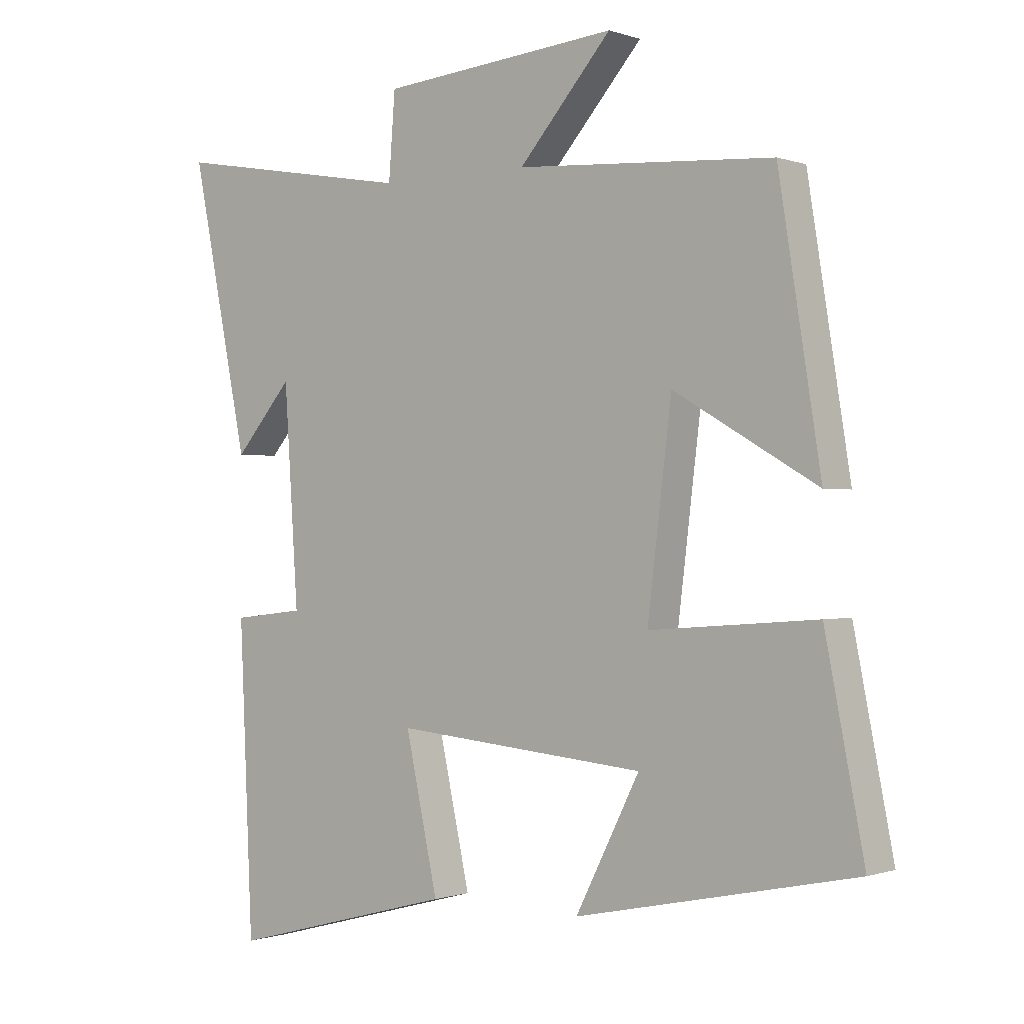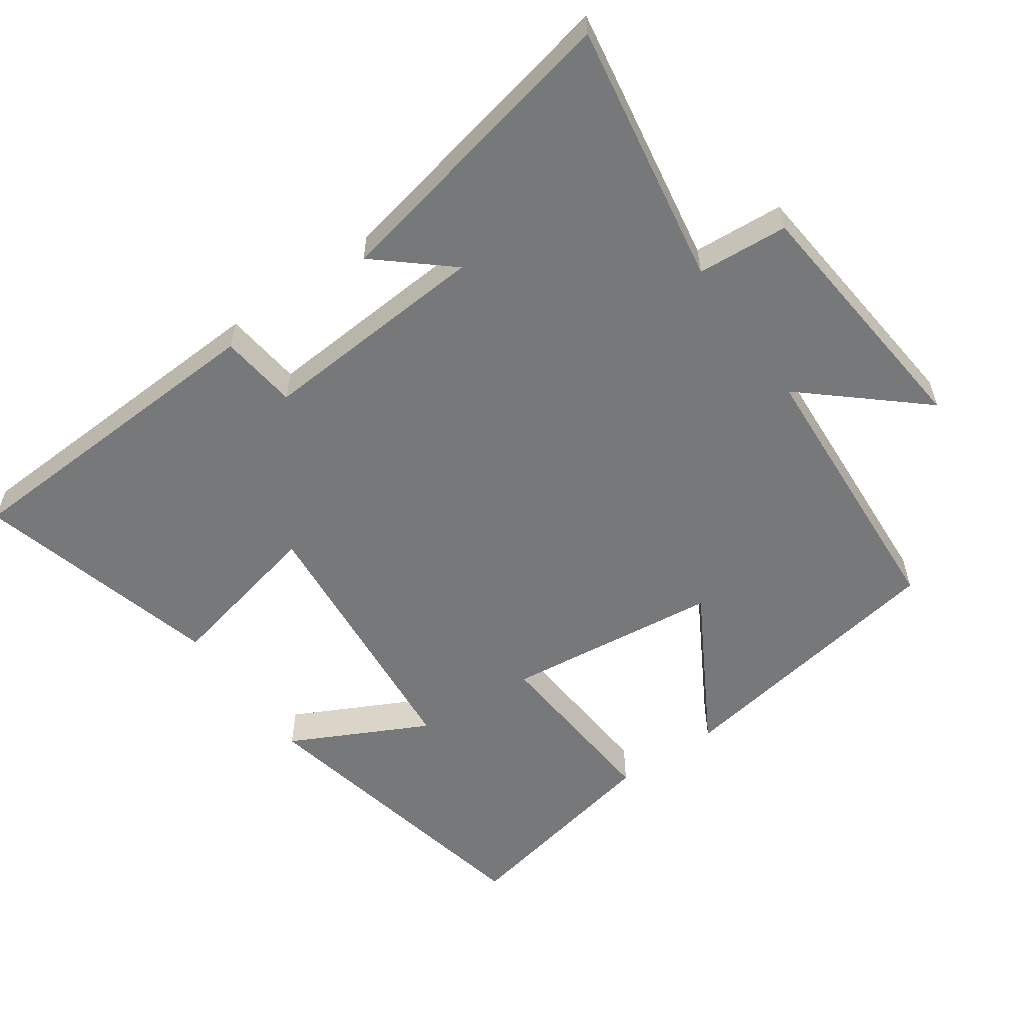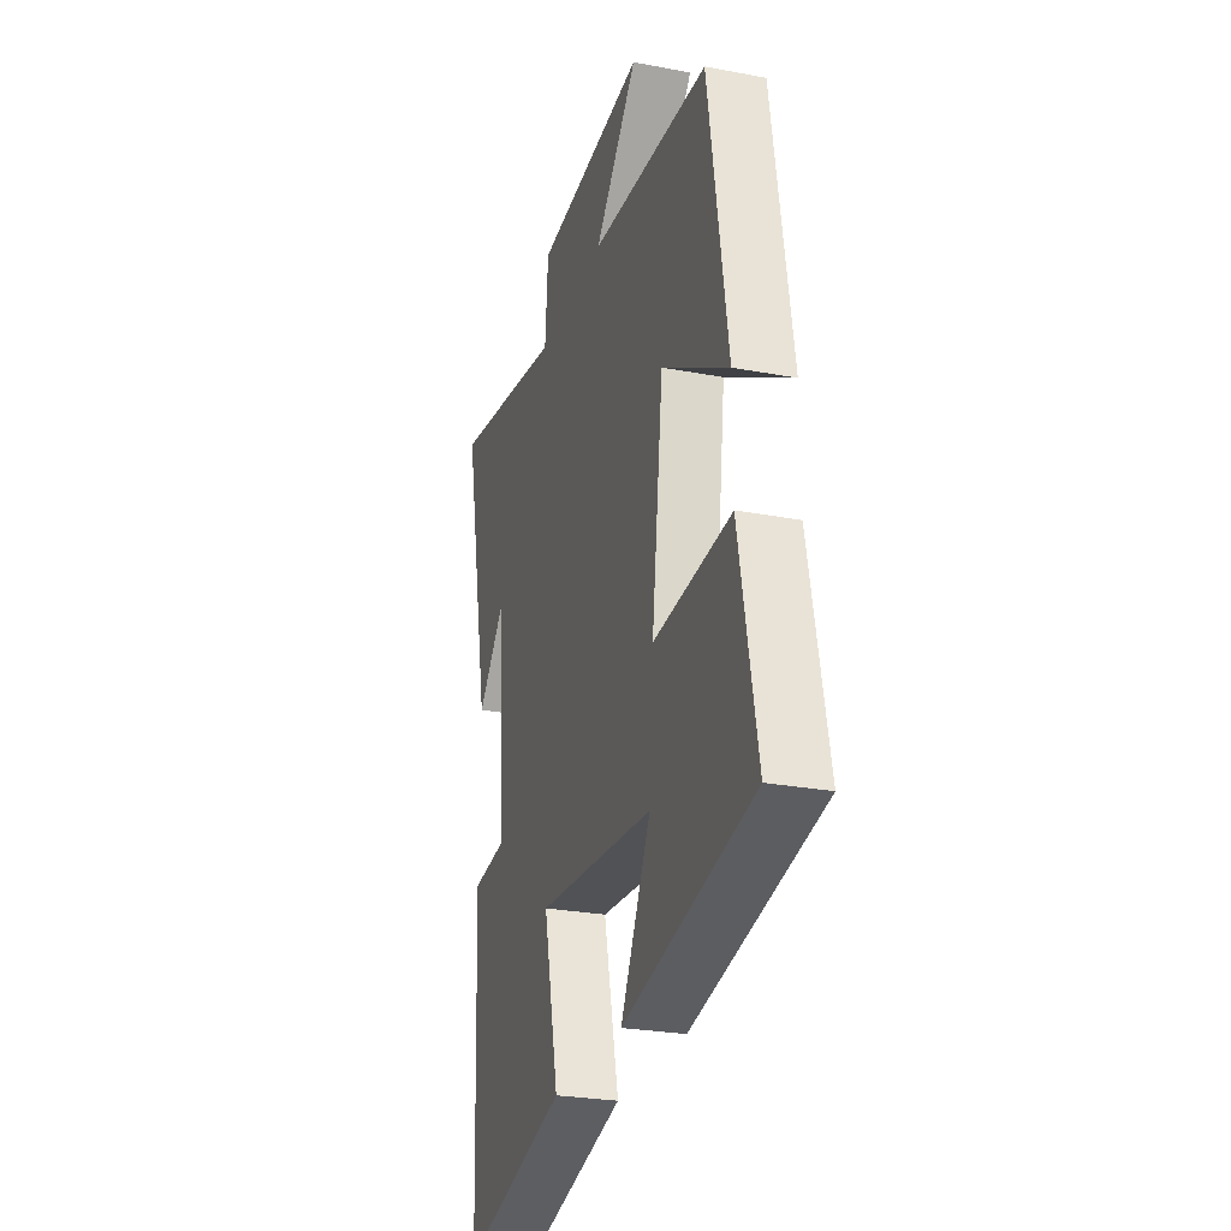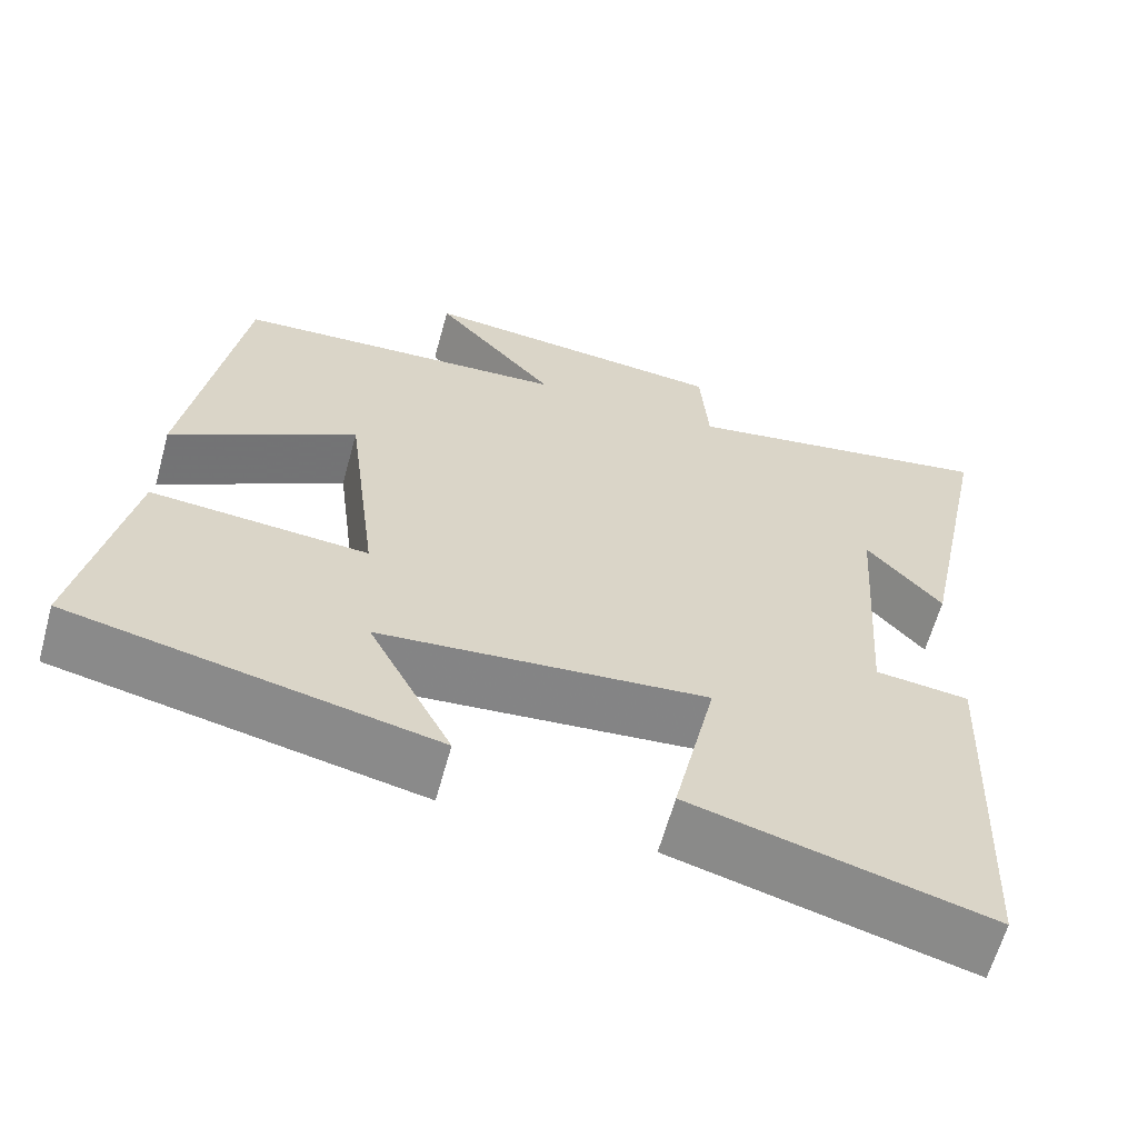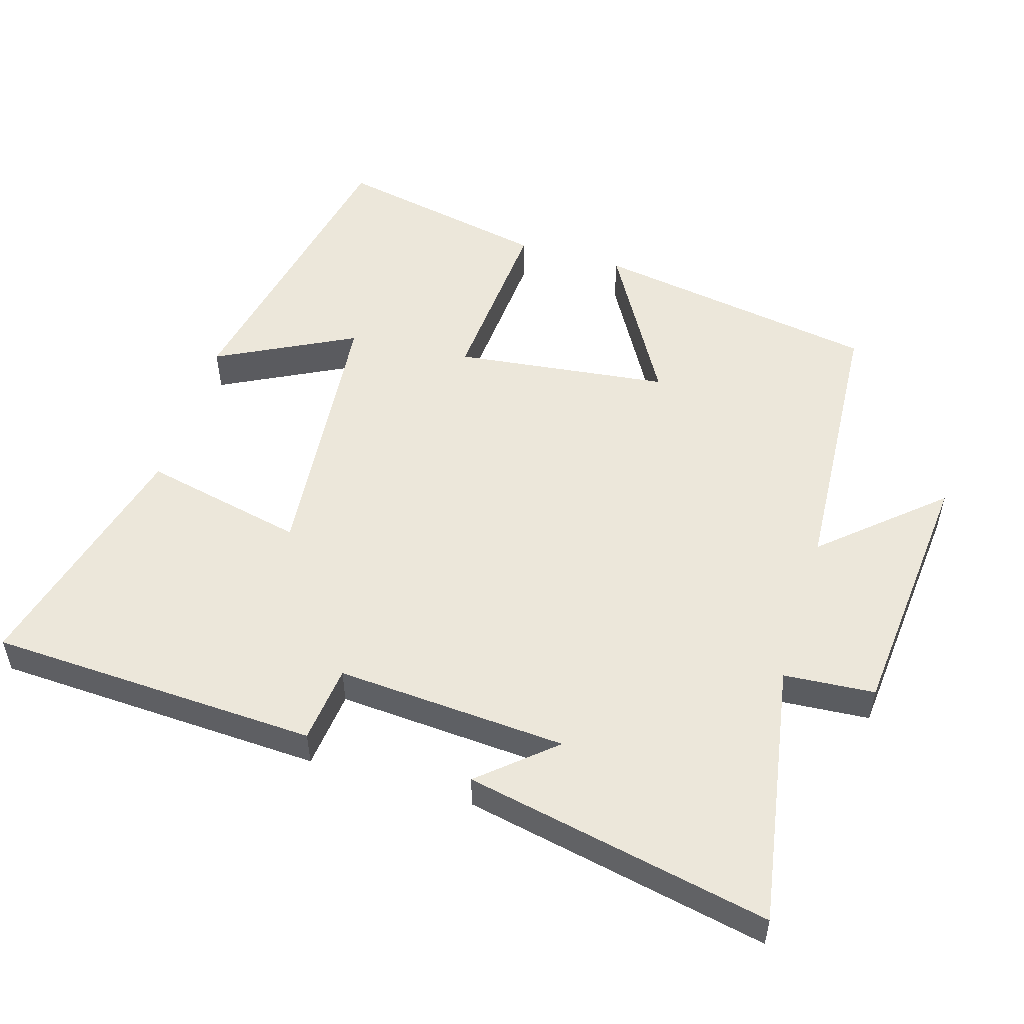
<metadata>
{"format":"obj","ext":"obj","renderer":"f3d","projection":"perspective","resolution":1024,"background":"white","views":[{"elev":-0.5,"azim":38.5,"up":"+Z"},{"elev":-57.3,"azim":-54.7,"up":"+Y"},{"elev":-26.2,"azim":73.3,"up":"+Z"},{"elev":-62.6,"azim":164.6,"up":"+Z"},{"elev":53.0,"azim":-73.2,"up":"+Y"}]}
</metadata>
<code>
v -0.59 0.07 0.566
v -0.208 0.07 0.5
v -0.198 0.07 0.632
v 0.176 0.07 0.666
v 0.03 0.07 0.5
v 0.434 0.07 0.474
v 0.5 0.07 0.061
v 0.275 0.07 0.191
v 0.237 0.07 -0.119
v 0.5 0.07 -0.099
v 0.561 0.07 -0.408
v 0.122 0.07 -0.5
v 0.223 0.07 -0.302
v -0.173 0.07 -0.266
v -0.122 0.07 -0.5
v -0.479 0.07 -0.595
v -0.5 0.07 -0.119
v -0.387 0.07 -0.106
v -0.409 0.07 0.228
v -0.5 0.07 0.123
v -0.59 0 0.566
v -0.208 0 0.5
v -0.198 0 0.632
v 0.176 0 0.666
v 0.03 0 0.5
v 0.434 0 0.474
v 0.5 0 0.061
v 0.275 0 0.191
v 0.237 0 -0.119
v 0.5 0 -0.099
v 0.561 0 -0.408
v 0.122 0 -0.5
v 0.223 0 -0.302
v -0.173 0 -0.266
v -0.122 0 -0.5
v -0.479 0 -0.595
v -0.5 0 -0.119
v -0.387 0 -0.106
v -0.409 0 0.228
v -0.5 0 0.123
f 19 20 1 2
f 18 19 2
f 15 16 17 18
f 14 15 18
f 13 14 18 2
f 10 11 12 13
f 9 10 13
f 9 13 2 3
f 8 9 3
f 5 6 7 8
f 5 8 3
f 3 4 5
f 22 21 40 39
f 22 39 38
f 38 37 36 35
f 38 35 34
f 22 38 34 33
f 33 32 31 30
f 33 30 29
f 23 22 33 29
f 23 29 28
f 28 27 26 25
f 23 28 25
f 25 24 23
f 1 21 22 2
f 2 22 23 3
f 3 23 24 4
f 4 24 25 5
f 5 25 26 6
f 6 26 27 7
f 7 27 28 8
f 8 28 29 9
f 9 29 30 10
f 10 30 31 11
f 11 31 32 12
f 12 32 33 13
f 13 33 34 14
f 14 34 35 15
f 15 35 36 16
f 16 36 37 17
f 17 37 38 18
f 18 38 39 19
f 19 39 40 20
f 20 40 21 1

</code>
